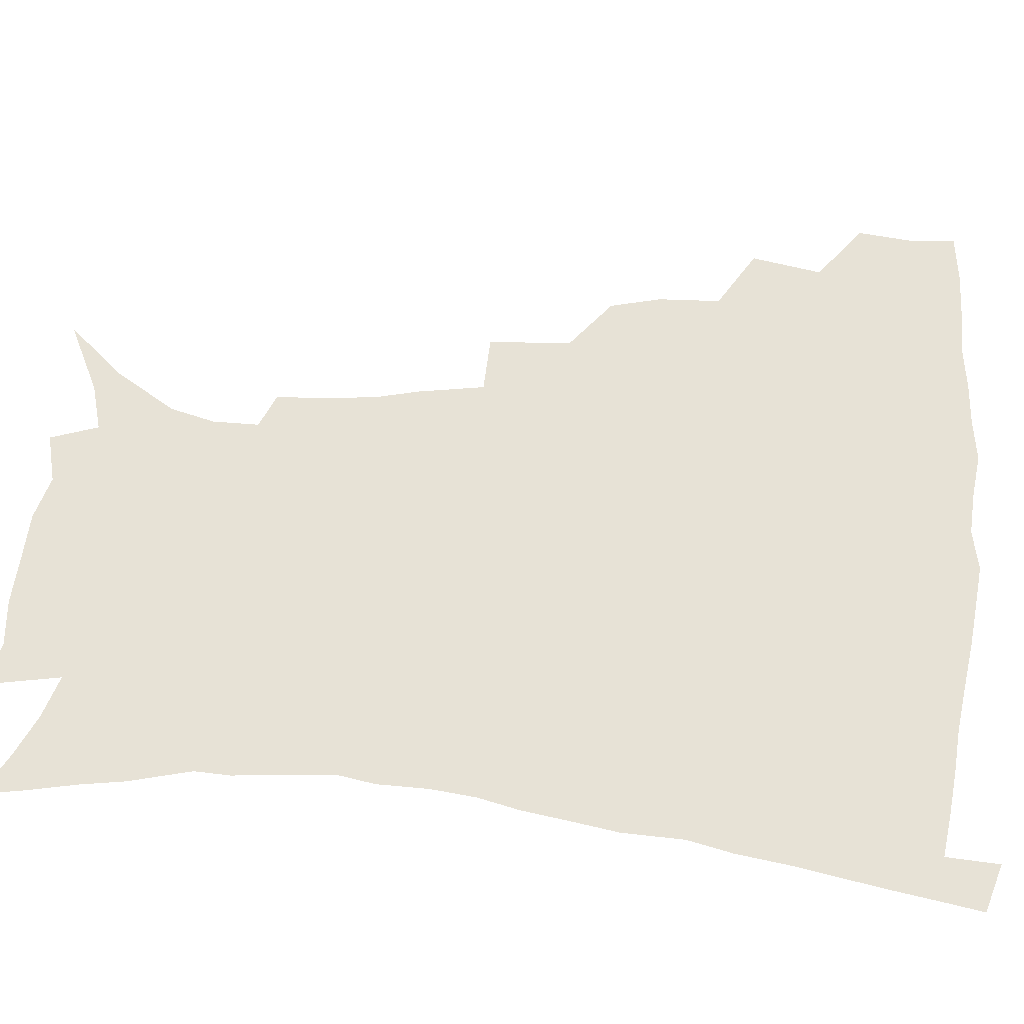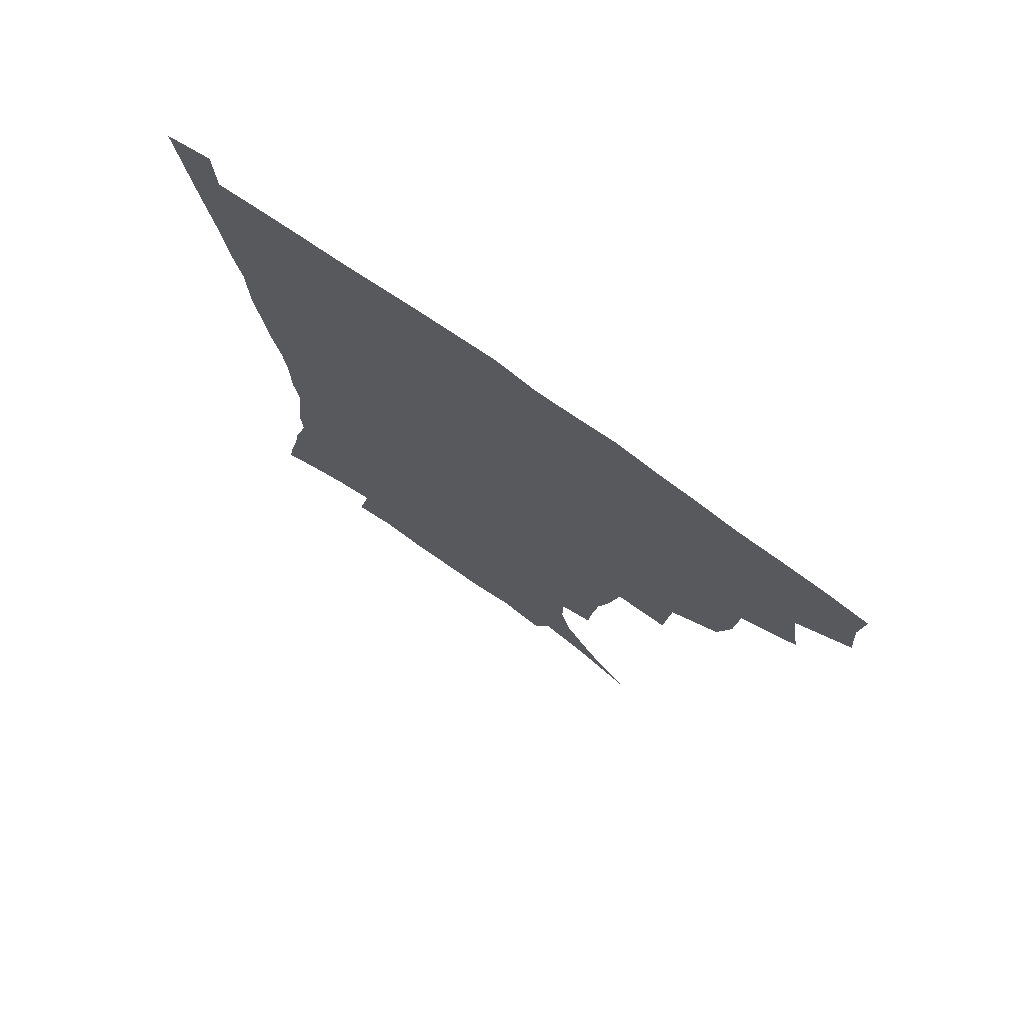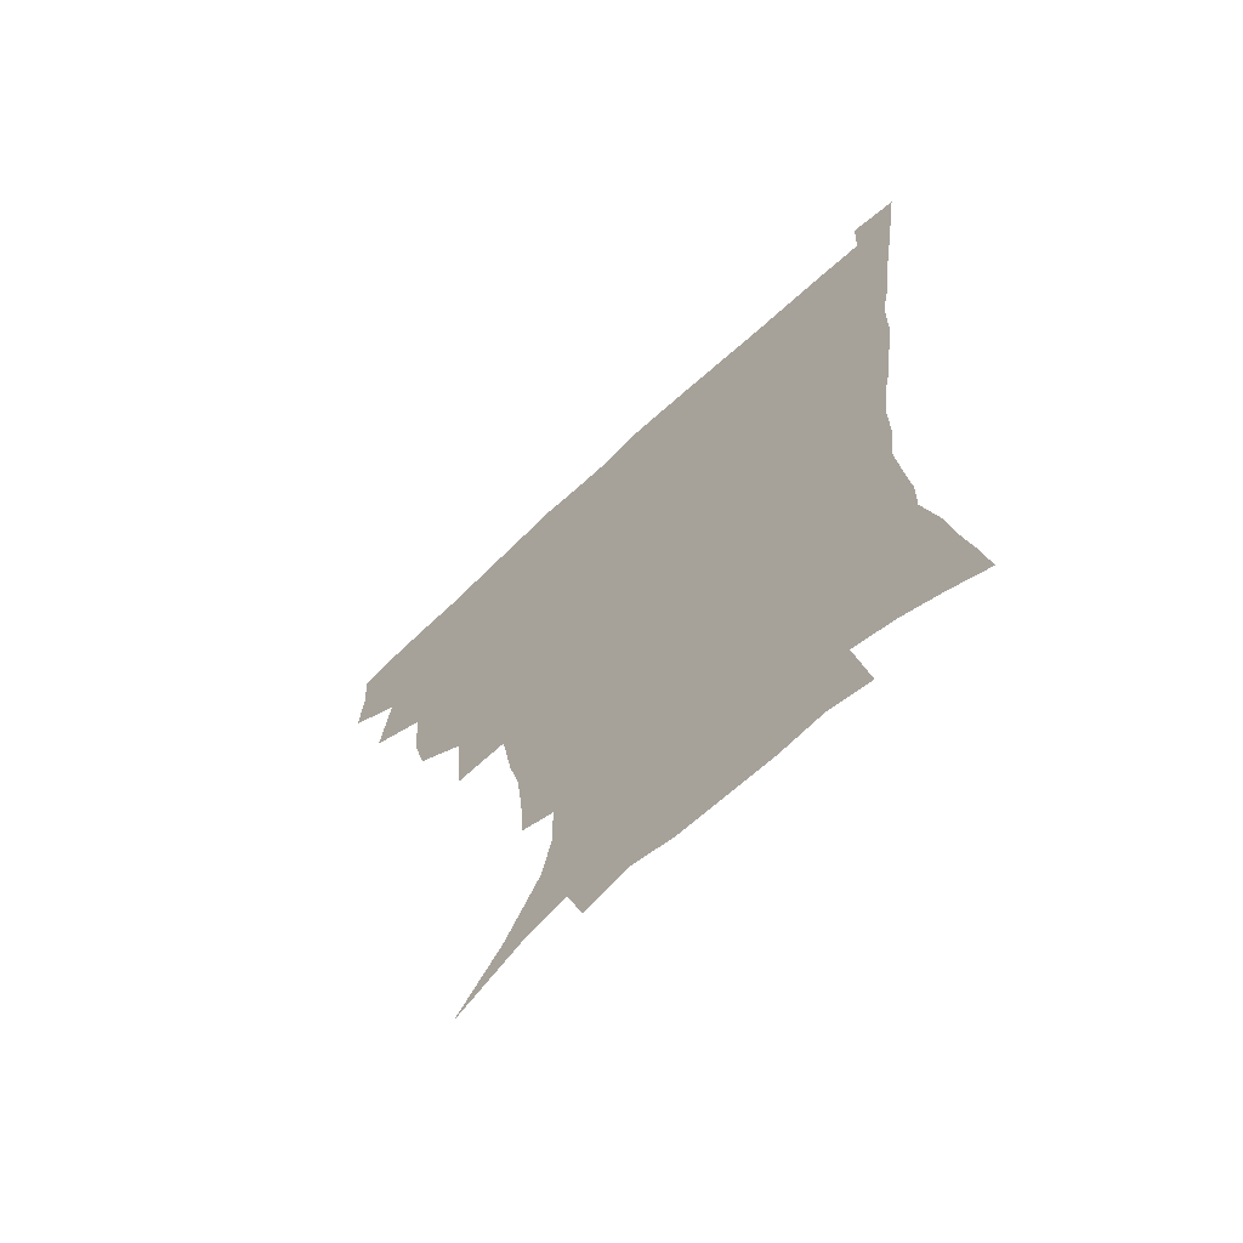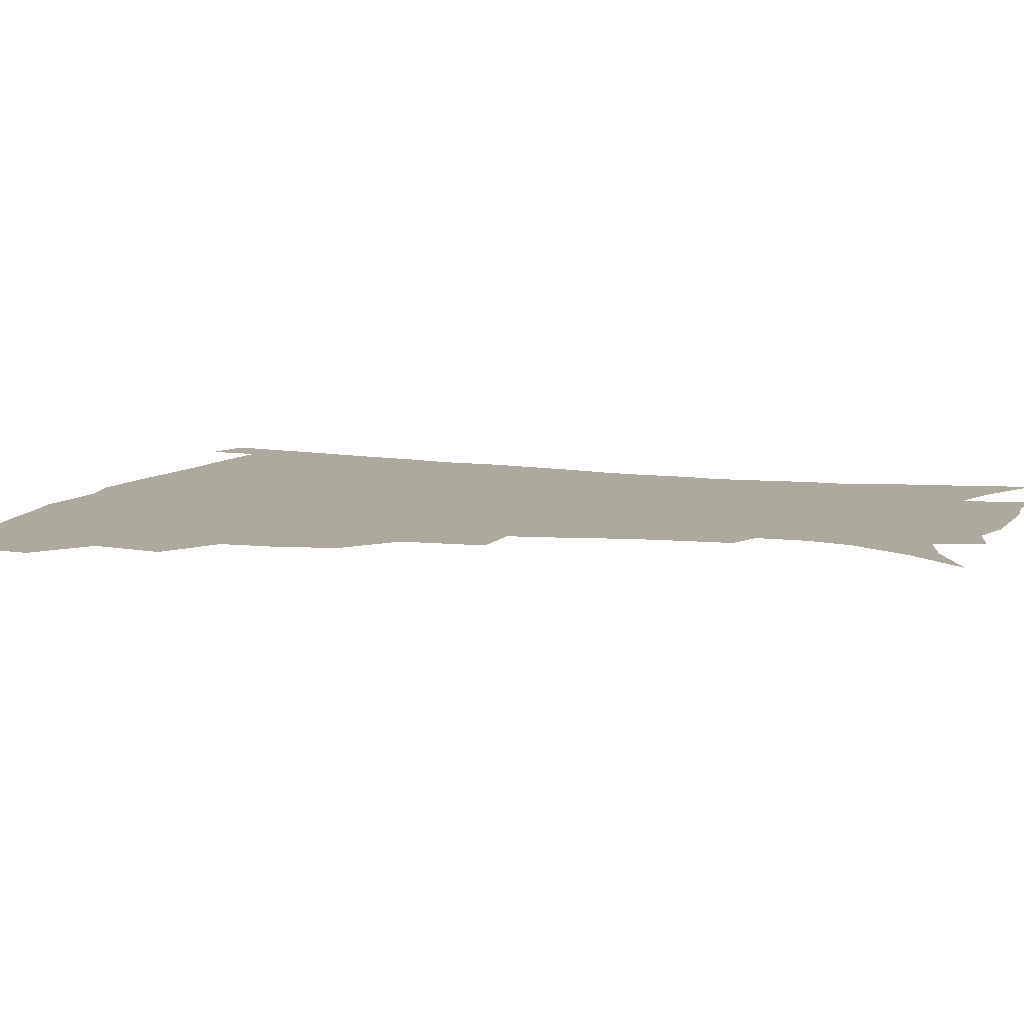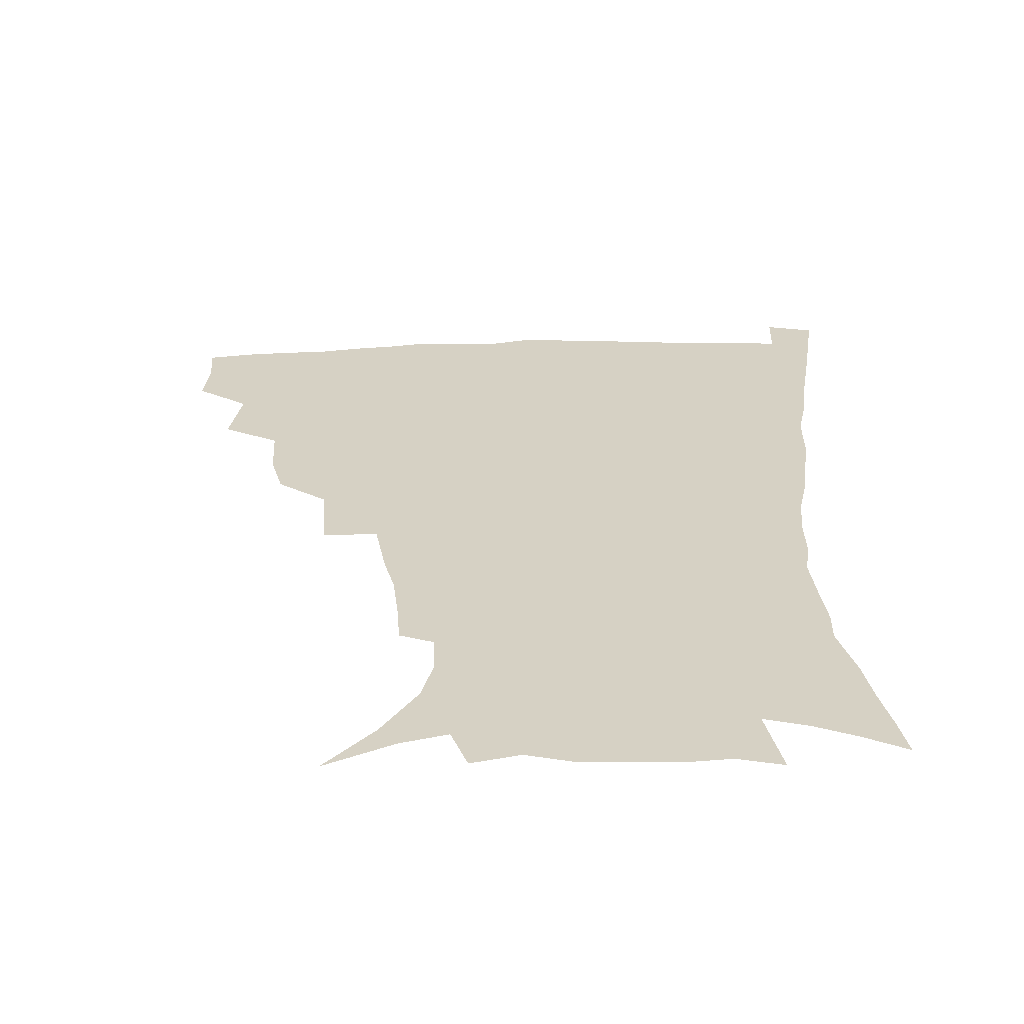
<metadata>
{"format":"obj","ext":"obj","renderer":"f3d","projection":"perspective","resolution":1024,"background":"white","views":[{"elev":62.9,"azim":95.7,"up":"+Z"},{"elev":75.1,"azim":-144.6,"up":"+Y"},{"elev":-67.3,"azim":43.3,"up":"+Y"},{"elev":8.9,"azim":-70.8,"up":"+Z"},{"elev":-62.9,"azim":1.5,"up":"+Y"}]}
</metadata>
<code>
v 436.9 399 0
v 438.5 417.3 0
v 437.2 433.3 0
v 451.8 360.8 0
v 455.5 384.9 0
v 454.2 401.4 0
v 454.6 418.3 0
v 452.6 435.7 0
v 477.4 310.6 0
v 472.8 327.8 0
v 471.5 349.1 0
v 473.4 371.8 0
v 472.2 388.2 0
v 471 404 0
v 469.9 419.4 0
v 468.1 436.7 0
v 496.8 268.7 0
v 494.6 296.9 0
v 492.5 321.5 0
v 490.5 339.6 0
v 490.2 359 0
v 489 375.2 0
v 487.8 390.5 0
v 486.5 405.5 0
v 485 420.7 0
v 483.5 437 0
v 527 195.8 0
v 525.6 213.4 0
v 523.6 230.5 0
v 519.7 245.6 0
v 515.7 268.2 0
v 511.3 288.6 0
v 508.6 308.5 0
v 505.8 324.7 0
v 504.8 342.8 0
v 504.8 361.7 0
v 504 377.5 0
v 502.7 392.2 0
v 501.5 406.7 0
v 500.1 421.2 0
v 498.2 439.4 0
v 506.4 119 0
v 523 138.7 0
v 535.4 159.6 0
v 539 175 0
v 538.7 190.9 0
v 537.8 211.2 0
v 535.9 227.7 0
v 533.2 243.8 0
v 530 261.3 0
v 527 280.1 0
v 524.6 299.3 0
v 523.5 318.6 0
v 522.3 334.7 0
v 520.2 349 0
v 520 365.6 0
v 518.7 379.6 0
v 517.2 393.7 0
v 515.8 408.1 0
v 514.4 422.7 0
v 512.7 440.8 0
v 529.6 130.7 0
v 541 149.4 0
v 548.2 168.9 0
v 549.3 185.6 0
v 548.4 201.2 0
v 548.1 222.8 0
v 545.6 236.6 0
v 543.3 252.3 0
v 541 270 0
v 538.4 285.6 0
v 537.1 305.2 0
v 536 320.5 0
v 535.4 337.8 0
v 534.3 352.5 0
v 533.7 367 0
v 533.6 381.6 0
v 531.5 395.1 0
v 530.5 409.1 0
v 528.9 424.6 0
v 526.9 443.3 0
v 545.4 135.2 0
v 556.8 159.8 0
v 559.7 178.4 0
v 559.3 193 0
v 559 211.8 0
v 558 230 0
v 556 244.2 0
v 554.4 261.2 0
v 552.1 274.8 0
v 550.4 291.2 0
v 549.1 306.3 0
v 548.9 324.8 0
v 548.6 340.4 0
v 547.8 354.3 0
v 547.2 368 0
v 547.2 382.5 0
v 546.2 395.7 0
v 545.4 409.1 0
v 543.7 424.3 0
v 541.9 441.7 0
v 551.1 118.9 0
v 562.8 144.1 0
v 568.1 164 0
v 569.9 183.5 0
v 569.7 199.9 0
v 568.9 216.9 0
v 567.8 233.1 0
v 566.2 248.2 0
v 564.9 264.2 0
v 563.6 279.7 0
v 562.4 294.8 0
v 562.4 313.1 0
v 561.2 326.1 0
v 561.7 343.2 0
v 561 355.8 0
v 561.2 370.2 0
v 560.6 383.2 0
v 559.7 396.4 0
v 559.2 409.8 0
v 558.1 424.1 0
v 556.2 441.1 0
v 567.4 122.9 0
v 576 147.2 0
v 579.5 168.7 0
v 579.9 184.6 0
v 579.6 202 0
v 578.6 221 0
v 578.2 238.8 0
v 576.6 251.4 0
v 575.9 267.4 0
v 575 281.7 0
v 574.2 296.7 0
v 574.2 314.9 0
v 574.3 330.1 0
v 574.2 343.5 0
v 574.1 356.9 0
v 574.6 371.4 0
v 573.9 383.8 0
v 573.9 396.9 0
v 573 410.6 0
v 571.9 424.9 0
v 569.8 444.3 0
v 582.3 118.7 0
v 588.6 148.8 0
v 590.1 169 0
v 590.3 187.1 0
v 589.9 205.4 0
v 589.1 218.7 0
v 587.4 242.5 0
v 587.4 254.7 0
v 587.1 268.5 0
v 586.5 284.2 0
v 586.1 299 0
v 586.1 315.7 0
v 586.4 330.7 0
v 586.7 344 0
v 586.8 356.9 0
v 587.3 371.2 0
v 587.5 384.1 0
v 587.5 397.2 0
v 587.3 410.4 0
v 585.9 426 0
v 584.1 443.1 0
v 598.8 117.9 0
v 600.8 148.3 0
v 601.1 169.2 0
v 600.8 188.7 0
v 600.2 205.9 0
v 599.9 219.4 0
v 599.3 235.2 0
v 598.4 250.5 0
v 597.7 269.3 0
v 597.6 285.2 0
v 597.6 299.9 0
v 597.8 315.8 0
v 598.4 329.1 0
v 599 344.5 0
v 599.7 357.6 0
v 600.4 371.2 0
v 601 384.1 0
v 601.2 397.2 0
v 601 410.9 0
v 600.2 425.8 0
v 598.7 441.7 0
v 615.1 117 0
v 613.4 147.7 0
v 612.5 166.9 0
v 611.3 187.1 0
v 610.5 204.5 0
v 610.1 222.1 0
v 609.4 238 0
v 608.9 255.2 0
v 608.7 268.7 0
v 608.5 285 0
v 609 299.5 0
v 609.5 314 0
v 610.3 329.5 0
v 611.2 343.1 0
v 612.2 357.6 0
v 613.2 371 0
v 614.3 383.7 0
v 615.4 396.8 0
v 616 409.8 0
v 615.4 424.4 0
v 614.2 439.7 0
v 630.7 118.3 0
v 626.9 143.4 0
v 623.9 166.3 0
v 622.4 184.2 0
v 620.9 203.1 0
v 619.9 221.6 0
v 619.5 237.5 0
v 619.3 252.4 0
v 619.4 267.9 0
v 619.8 281.7 0
v 620.2 297.1 0
v 621.3 310.8 0
v 621.6 329.3 0
v 623.2 342 0
v 624.3 357 0
v 625.9 369.4 0
v 627.3 382.8 0
v 628.6 396 0
v 629.7 409.2 0
v 630.4 422.9 0
v 629.8 437.9 0
v 645.9 114.3 0
v 640.8 140 0
v 637 160.3 0
v 633.5 182.1 0
v 631.6 200.3 0
v 630.2 218.6 0
v 630.1 233.2 0
v 630.9 245.8 0
v 629.6 265.5 0
v 630.6 278.9 0
v 631.2 294 0
v 633.4 305.7 0
v 633.9 323.3 0
v 635.4 337.7 0
v 636.1 354.5 0
v 638.5 367.2 0
v 640.2 382.8 0
v 641.8 395 0
v 643.3 408.3 0
v 644.5 421.8 0
v 644.5 437 0
v 655.3 135.4 0
v 649 157.6 0
v 645.9 176 0
v 643.3 194.4 0
v 641.3 212.5 0
v 640.4 228.9 0
v 640.9 242.9 0
v 641.3 257.9 0
v 641.5 273.8 0
v 643 287.5 0
v 644 304.1 0
v 645.4 318.9 0
v 648.1 331.9 0
v 649.3 348.1 0
v 651.2 363.5 0
v 652.5 380.1 0
v 654.8 393.6 0
v 656.9 406.9 0
v 658.5 420.8 0
v 659.4 435.6 0
v 669.6 128.8 0
v 664.1 148.5 0
v 659.5 167.9 0
v 656.5 185.3 0
v 654 203 0
v 652.6 219.6 0
v 652.1 235.3 0
v 652.4 250.2 0
v 653.3 265.2 0
v 653.7 281.8 0
v 655.4 296.6 0
v 658.7 309.2 0
v 659.7 327.2 0
v 661 344.3 0
v 663.6 359.3 0
v 665.9 374.8 0
v 668.5 389.8 0
v 670.7 405 0
v 672.7 419.2 0
v 674.3 433.8 0
v 675 452.2 0
v 684 120.8 0
v 681.3 135.9 0
v 677.6 152.4 0
v 675 167.9 0
v 669.3 189.1 0
v 669.6 201.3 0
v 667.7 218.4 0
v 666 236.3 0
v 667.9 248.8 0
v 667.8 266.5 0
v 669.2 282.3 0
v 672.1 296.3 0
v 674.2 312.9 0
v 676.5 329.6 0
v 676.8 350.9 0
v 680 366.6 0
v 682.2 385.1 0
v 684.8 401.8 0
v 687.2 417.1 0
v 689.3 432.1 0
v 691.5 447.5 0
f 5 6 1
f 1 6 2
f 6 7 2
f 2 7 3
f 7 8 3
f 11 12 4
f 4 12 5
f 12 13 5
f 5 13 6
f 13 14 6
f 6 14 7
f 14 15 7
f 7 15 8
f 15 16 8
f 18 19 9
f 9 19 10
f 19 20 10
f 10 20 11
f 20 21 11
f 11 21 12
f 21 22 12
f 12 22 13
f 22 23 13
f 13 23 14
f 23 24 14
f 14 24 15
f 24 25 15
f 15 25 16
f 25 26 16
f 31 32 17
f 17 32 18
f 32 33 18
f 18 33 19
f 33 34 19
f 19 34 20
f 34 35 20
f 20 35 21
f 35 36 21
f 21 36 22
f 36 37 22
f 22 37 23
f 37 38 23
f 23 38 24
f 38 39 24
f 24 39 25
f 39 40 25
f 25 40 26
f 40 41 26
f 46 47 27
f 27 47 28
f 47 48 28
f 28 48 29
f 48 49 29
f 29 49 30
f 49 50 30
f 30 50 31
f 50 51 31
f 31 51 32
f 51 52 32
f 32 52 33
f 52 53 33
f 33 53 34
f 53 54 34
f 34 54 35
f 54 55 35
f 35 55 36
f 55 56 36
f 36 56 37
f 56 57 37
f 37 57 38
f 57 58 38
f 38 58 39
f 58 59 39
f 39 59 40
f 59 60 40
f 40 60 41
f 60 61 41
f 42 62 43
f 62 63 43
f 43 63 44
f 63 64 44
f 44 64 45
f 64 65 45
f 45 65 46
f 65 66 46
f 46 66 47
f 66 67 47
f 47 67 48
f 67 68 48
f 48 68 49
f 68 69 49
f 49 69 50
f 69 70 50
f 50 70 51
f 70 71 51
f 51 71 52
f 71 72 52
f 52 72 53
f 72 73 53
f 53 73 54
f 73 74 54
f 54 74 55
f 74 75 55
f 55 75 56
f 75 76 56
f 56 76 57
f 76 77 57
f 57 77 58
f 77 78 58
f 58 78 59
f 78 79 59
f 59 79 60
f 79 80 60
f 60 80 61
f 80 81 61
f 62 82 63
f 82 83 63
f 63 83 64
f 83 84 64
f 64 84 65
f 84 85 65
f 65 85 66
f 85 86 66
f 66 86 67
f 86 87 67
f 67 87 68
f 87 88 68
f 68 88 69
f 88 89 69
f 69 89 70
f 89 90 70
f 70 90 71
f 90 91 71
f 71 91 72
f 91 92 72
f 72 92 73
f 92 93 73
f 73 93 74
f 93 94 74
f 74 94 75
f 94 95 75
f 75 95 76
f 95 96 76
f 76 96 77
f 96 97 77
f 77 97 78
f 97 98 78
f 78 98 79
f 98 99 79
f 79 99 80
f 99 100 80
f 80 100 81
f 100 101 81
f 102 103 82
f 82 103 83
f 103 104 83
f 83 104 84
f 104 105 84
f 84 105 85
f 105 106 85
f 85 106 86
f 106 107 86
f 86 107 87
f 107 108 87
f 87 108 88
f 108 109 88
f 88 109 89
f 109 110 89
f 89 110 90
f 110 111 90
f 90 111 91
f 111 112 91
f 91 112 92
f 112 113 92
f 92 113 93
f 113 114 93
f 93 114 94
f 114 115 94
f 94 115 95
f 115 116 95
f 95 116 96
f 116 117 96
f 96 117 97
f 117 118 97
f 97 118 98
f 118 119 98
f 98 119 99
f 119 120 99
f 99 120 100
f 120 121 100
f 100 121 101
f 121 122 101
f 102 123 103
f 123 124 103
f 103 124 104
f 124 125 104
f 104 125 105
f 125 126 105
f 105 126 106
f 126 127 106
f 106 127 107
f 127 128 107
f 107 128 108
f 128 129 108
f 108 129 109
f 129 130 109
f 109 130 110
f 130 131 110
f 110 131 111
f 131 132 111
f 111 132 112
f 132 133 112
f 112 133 113
f 133 134 113
f 113 134 114
f 134 135 114
f 114 135 115
f 135 136 115
f 115 136 116
f 136 137 116
f 116 137 117
f 137 138 117
f 117 138 118
f 138 139 118
f 118 139 119
f 139 140 119
f 119 140 120
f 140 141 120
f 120 141 121
f 141 142 121
f 121 142 122
f 142 143 122
f 123 144 124
f 144 145 124
f 124 145 125
f 145 146 125
f 125 146 126
f 146 147 126
f 126 147 127
f 147 148 127
f 127 148 128
f 148 149 128
f 128 149 129
f 149 150 129
f 129 150 130
f 150 151 130
f 130 151 131
f 151 152 131
f 131 152 132
f 152 153 132
f 132 153 133
f 153 154 133
f 133 154 134
f 154 155 134
f 134 155 135
f 155 156 135
f 135 156 136
f 156 157 136
f 136 157 137
f 157 158 137
f 137 158 138
f 158 159 138
f 138 159 139
f 159 160 139
f 139 160 140
f 160 161 140
f 140 161 141
f 161 162 141
f 141 162 142
f 162 163 142
f 142 163 143
f 163 164 143
f 144 165 145
f 165 166 145
f 145 166 146
f 166 167 146
f 146 167 147
f 167 168 147
f 147 168 148
f 168 169 148
f 148 169 149
f 169 170 149
f 149 170 150
f 170 171 150
f 150 171 151
f 171 172 151
f 151 172 152
f 172 173 152
f 152 173 153
f 173 174 153
f 153 174 154
f 174 175 154
f 154 175 155
f 175 176 155
f 155 176 156
f 176 177 156
f 156 177 157
f 177 178 157
f 157 178 158
f 178 179 158
f 158 179 159
f 179 180 159
f 159 180 160
f 180 181 160
f 160 181 161
f 181 182 161
f 161 182 162
f 182 183 162
f 162 183 163
f 183 184 163
f 163 184 164
f 184 185 164
f 165 186 166
f 186 187 166
f 166 187 167
f 187 188 167
f 167 188 168
f 188 189 168
f 168 189 169
f 189 190 169
f 169 190 170
f 190 191 170
f 170 191 171
f 191 192 171
f 171 192 172
f 192 193 172
f 172 193 173
f 193 194 173
f 173 194 174
f 194 195 174
f 174 195 175
f 195 196 175
f 175 196 176
f 196 197 176
f 176 197 177
f 197 198 177
f 177 198 178
f 198 199 178
f 178 199 179
f 199 200 179
f 179 200 180
f 200 201 180
f 180 201 181
f 201 202 181
f 181 202 182
f 202 203 182
f 182 203 183
f 203 204 183
f 183 204 184
f 204 205 184
f 184 205 185
f 205 206 185
f 186 207 187
f 207 208 187
f 187 208 188
f 208 209 188
f 188 209 189
f 209 210 189
f 189 210 190
f 210 211 190
f 190 211 191
f 211 212 191
f 191 212 192
f 212 213 192
f 192 213 193
f 213 214 193
f 193 214 194
f 214 215 194
f 194 215 195
f 215 216 195
f 195 216 196
f 216 217 196
f 196 217 197
f 217 218 197
f 197 218 198
f 218 219 198
f 198 219 199
f 219 220 199
f 199 220 200
f 220 221 200
f 200 221 201
f 221 222 201
f 201 222 202
f 222 223 202
f 202 223 203
f 223 224 203
f 203 224 204
f 224 225 204
f 204 225 205
f 225 226 205
f 205 226 206
f 226 227 206
f 207 228 208
f 228 229 208
f 208 229 209
f 229 230 209
f 209 230 210
f 230 231 210
f 210 231 211
f 231 232 211
f 211 232 212
f 232 233 212
f 212 233 213
f 233 234 213
f 213 234 214
f 234 235 214
f 214 235 215
f 235 236 215
f 215 236 216
f 236 237 216
f 216 237 217
f 237 238 217
f 217 238 218
f 238 239 218
f 218 239 219
f 239 240 219
f 219 240 220
f 240 241 220
f 220 241 221
f 241 242 221
f 221 242 222
f 242 243 222
f 222 243 223
f 243 244 223
f 223 244 224
f 244 245 224
f 224 245 225
f 245 246 225
f 225 246 226
f 246 247 226
f 226 247 227
f 247 248 227
f 229 249 230
f 249 250 230
f 230 250 231
f 250 251 231
f 231 251 232
f 251 252 232
f 232 252 233
f 252 253 233
f 233 253 234
f 253 254 234
f 234 254 235
f 254 255 235
f 235 255 236
f 255 256 236
f 236 256 237
f 256 257 237
f 237 257 238
f 257 258 238
f 238 258 239
f 258 259 239
f 239 259 240
f 259 260 240
f 240 260 241
f 260 261 241
f 241 261 242
f 261 262 242
f 242 262 243
f 262 263 243
f 243 263 244
f 263 264 244
f 244 264 245
f 264 265 245
f 245 265 246
f 265 266 246
f 246 266 247
f 266 267 247
f 247 267 248
f 267 268 248
f 249 269 250
f 269 270 250
f 250 270 251
f 270 271 251
f 251 271 252
f 271 272 252
f 252 272 253
f 272 273 253
f 253 273 254
f 273 274 254
f 254 274 255
f 274 275 255
f 255 275 256
f 275 276 256
f 256 276 257
f 276 277 257
f 257 277 258
f 277 278 258
f 258 278 259
f 278 279 259
f 259 279 260
f 279 280 260
f 260 280 261
f 280 281 261
f 261 281 262
f 281 282 262
f 262 282 263
f 282 283 263
f 263 283 264
f 283 284 264
f 264 284 265
f 284 285 265
f 265 285 266
f 285 286 266
f 266 286 267
f 286 287 267
f 267 287 268
f 287 288 268
f 269 290 270
f 290 291 270
f 270 291 271
f 291 292 271
f 271 292 272
f 292 293 272
f 272 293 273
f 293 294 273
f 273 294 274
f 294 295 274
f 274 295 275
f 295 296 275
f 275 296 276
f 296 297 276
f 276 297 277
f 297 298 277
f 277 298 278
f 298 299 278
f 278 299 279
f 299 300 279
f 279 300 280
f 300 301 280
f 280 301 281
f 301 302 281
f 281 302 282
f 302 303 282
f 282 303 283
f 303 304 283
f 283 304 284
f 304 305 284
f 284 305 285
f 305 306 285
f 285 306 286
f 306 307 286
f 286 307 287
f 307 308 287
f 287 308 288
f 308 309 288
f 288 309 289
f 309 310 289

</code>
